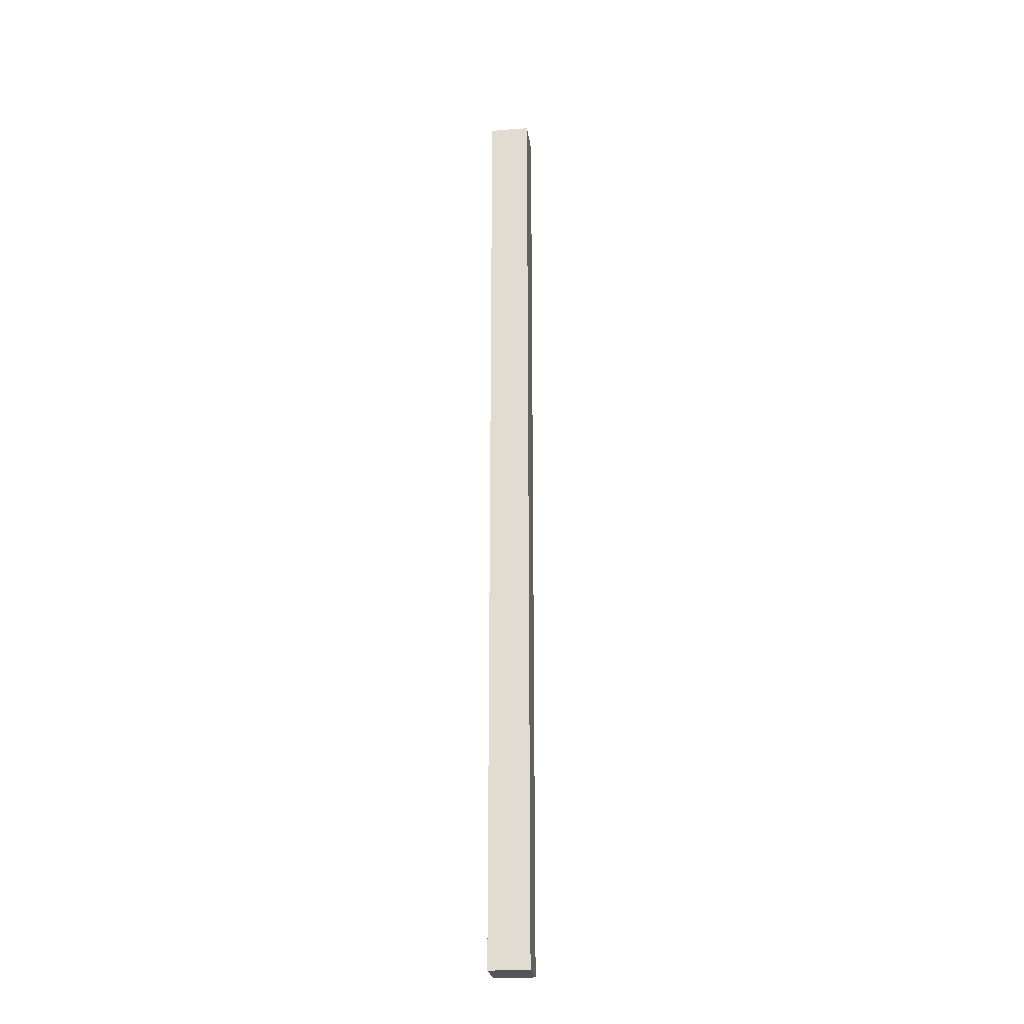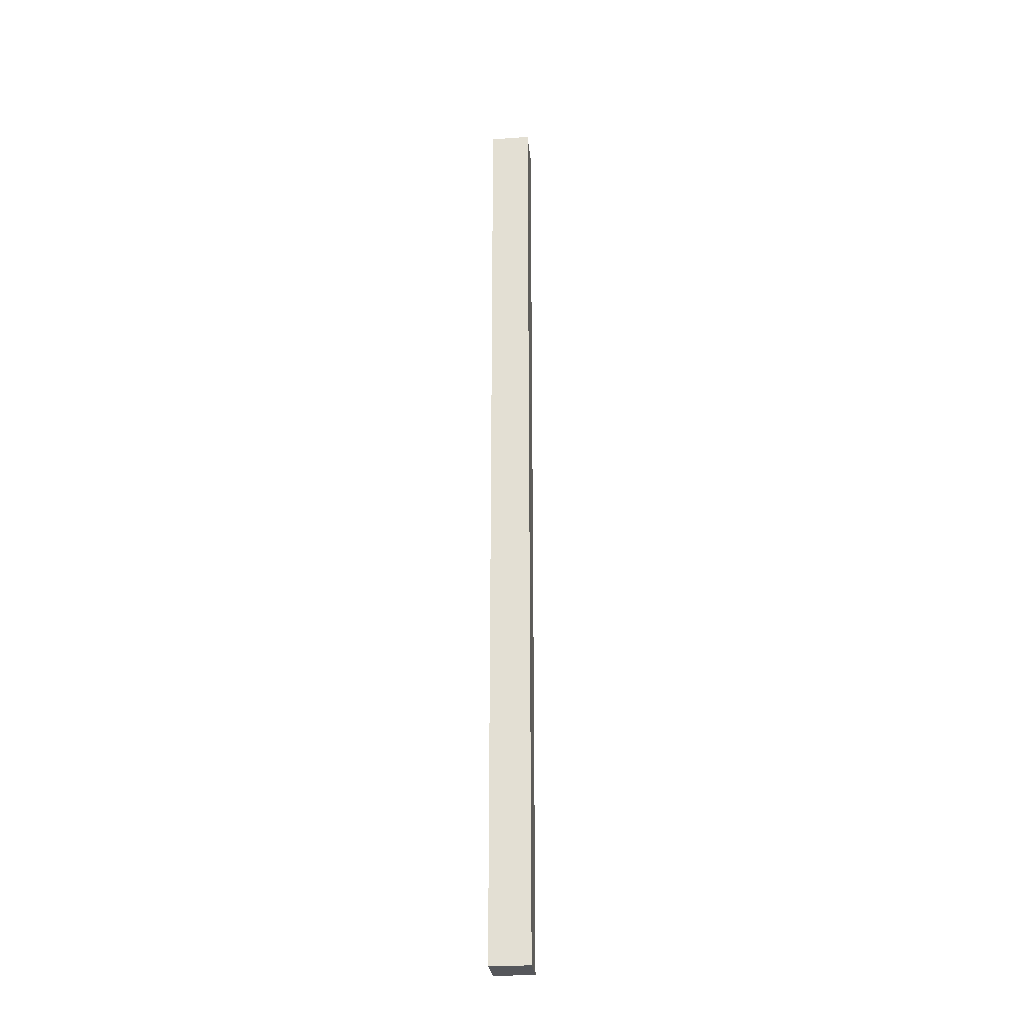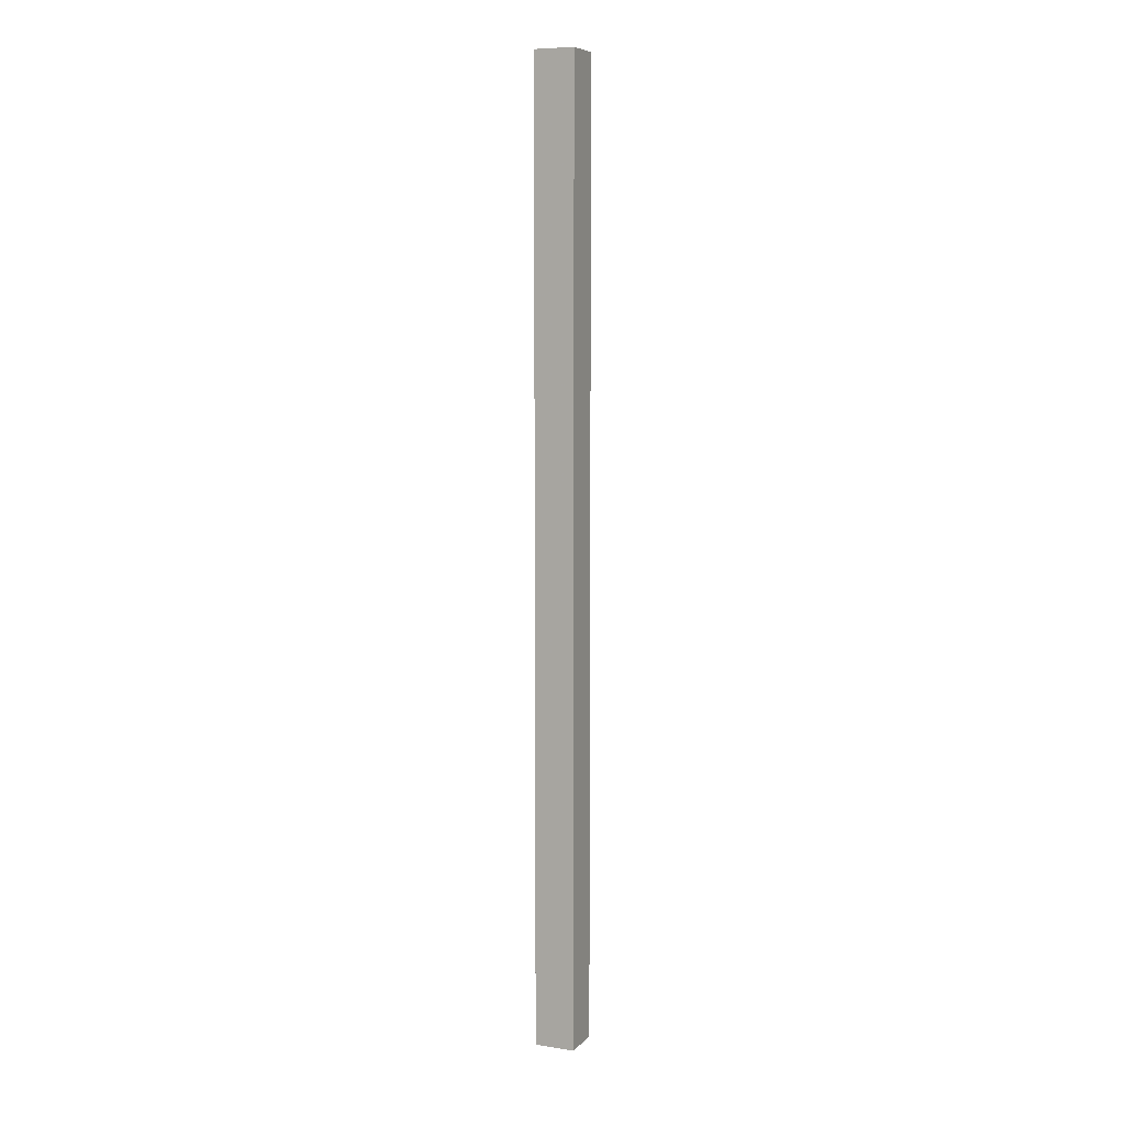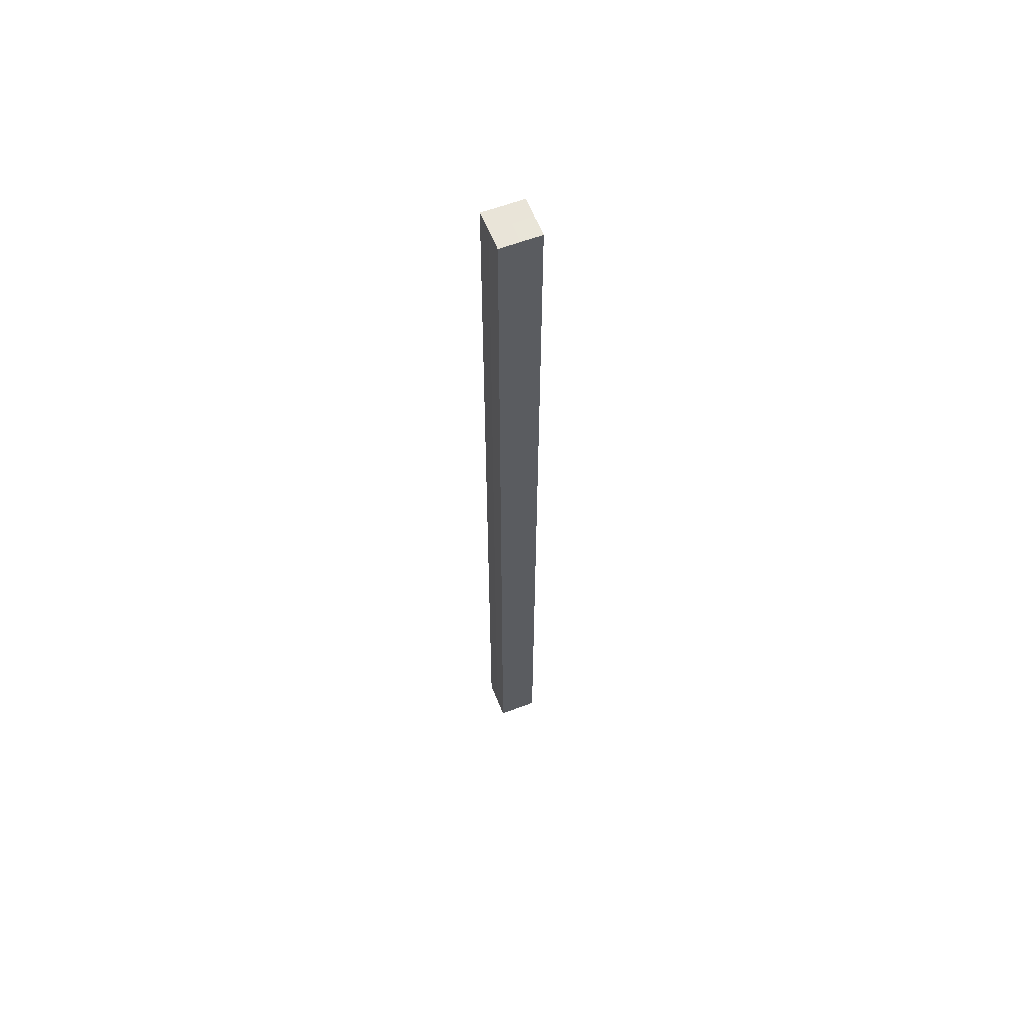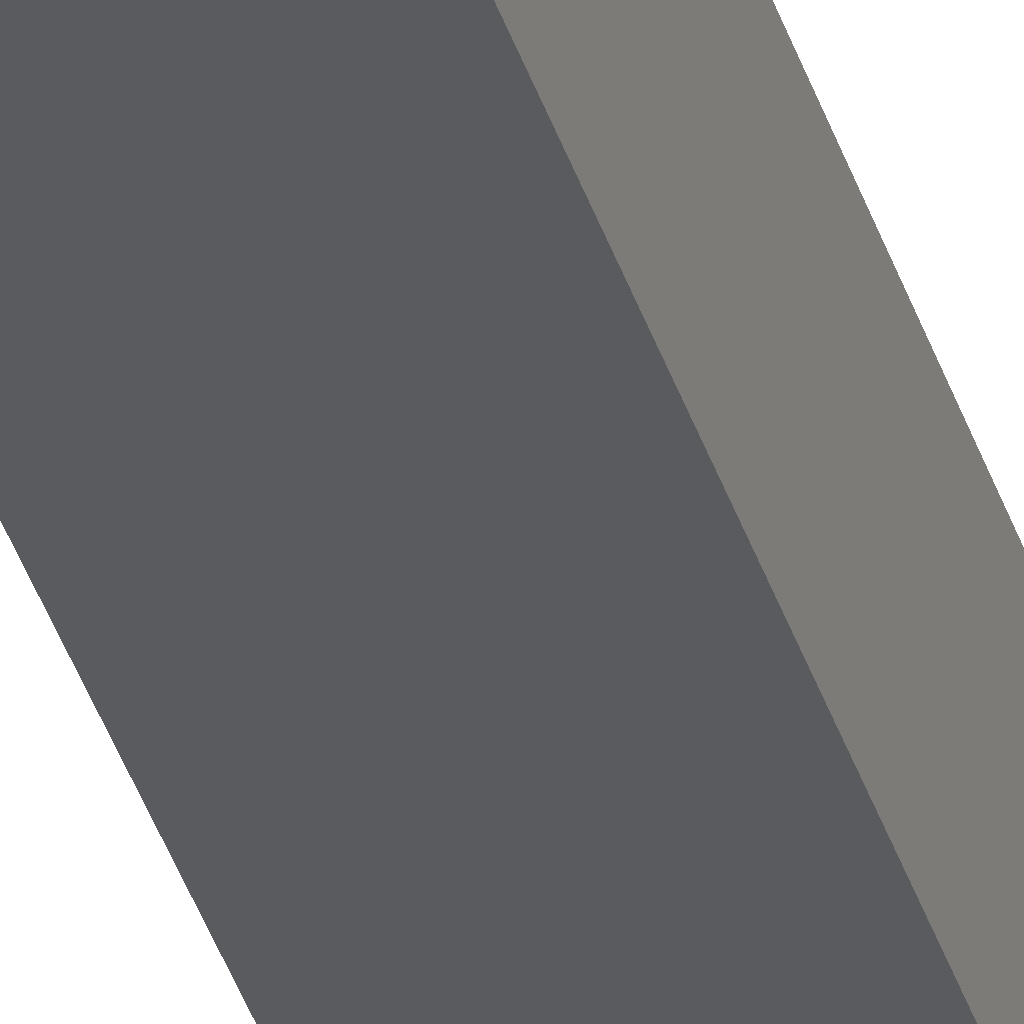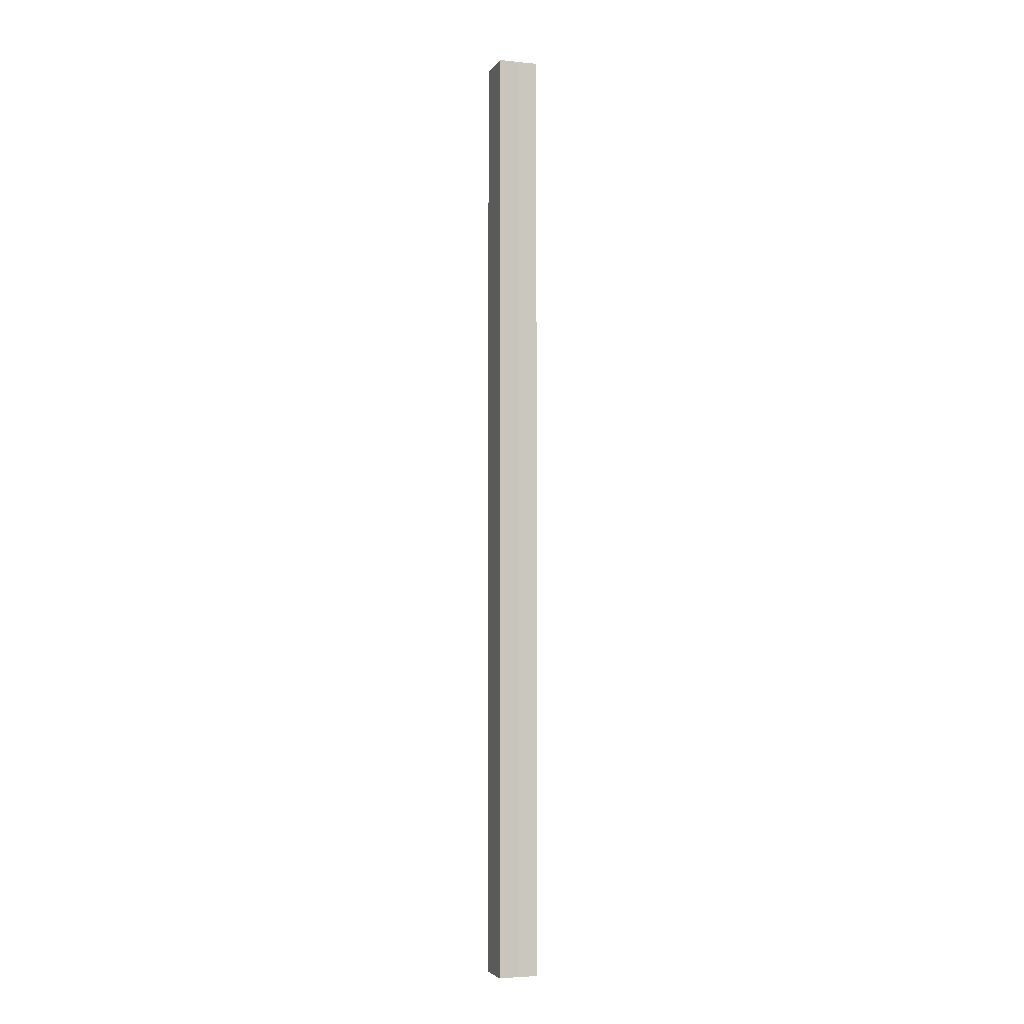
<metadata>
{"format":"obj","ext":"obj","renderer":"f3d","projection":"perspective","resolution":1024,"background":"white","views":[{"elev":-24.8,"azim":-172.7,"up":"+Z"},{"elev":-26.8,"azim":-84.0,"up":"+Z"},{"elev":7.6,"azim":-66.6,"up":"+Z"},{"elev":60.5,"azim":-111.1,"up":"+Z"},{"elev":-32.4,"azim":-165.5,"up":"+Y"},{"elev":-4.3,"azim":-108.1,"up":"+Z"}]}
</metadata>
<code>
o 22458
v 2222 1871 14.52
v 2222 1871 14.52
v 2222 1871 14.99
v 2222 1871 14.52
v 2222 1871 14.99
v 2222 1871 14.52
v 2222 1871 14.99
v 2222 1871 14.52
v 2222 1871 14.99
v 2222 1871 14.52
v 2222 1871 14.52
v 2222 1871 14.52
v 2222 1871 14.52
v 2222 1871 14.52
v 2222 1871 14.52
v 2222 1871 14.52
v 2222 1871 14.52
v 2222 1871 14.99
v 2222 1871 14.99
v 2222 1871 14.99
v 2222 1871 14.99
v 2222 1871 14.99
v 2222 1871 14.52
v 2222 1871 14.99
v 2222 1871 14.52
v 2222 1871 14.52
v 2222 1871 14.52
v 2222 1871 14.52
v 2222 1871 14.99
v 2222 1871 14.52
v 2222 1871 14.52
v 2222 1871 14.52
v 2222 1871 14.99
v 2222 1871 14.52
v 2222 1871 14.52
v 2222 1871 14.99
v 2222 1871 14.52
v 2222 1871 14.99
v 2222 1871 14.52
v 2222 1871 14.99
v 2222 1871 14.99
v 2222 1871 14.99
v 2222 1871 14.99
v 2222 1871 14.99
v 2222 1871 14.99
v 2222 1871 14.99
v 2222 1871 14.99
v 2222 1871 14.99
v 2222 1871 14.99
v 2222 1871 14.99
f 1 2 3
f 4 1 5
f 5 6 7
f 7 8 9
f 10 8 11
f 10 12 8
f 10 11 13
f 10 14 12
f 10 13 15
f 10 16 14
f 10 15 17
f 10 17 16
f 18 14 19
f 20 13 21
f 22 23 18
f 24 25 20
f 26 27 22
f 27 28 29
f 30 31 24
f 31 32 33
f 34 35 36
f 35 37 38
f 36 39 40
f 40 17 41
f 42 43 44
f 42 45 43
f 42 44 46
f 42 47 45
f 42 46 48
f 42 49 47
f 42 48 50
f 42 50 49

</code>
